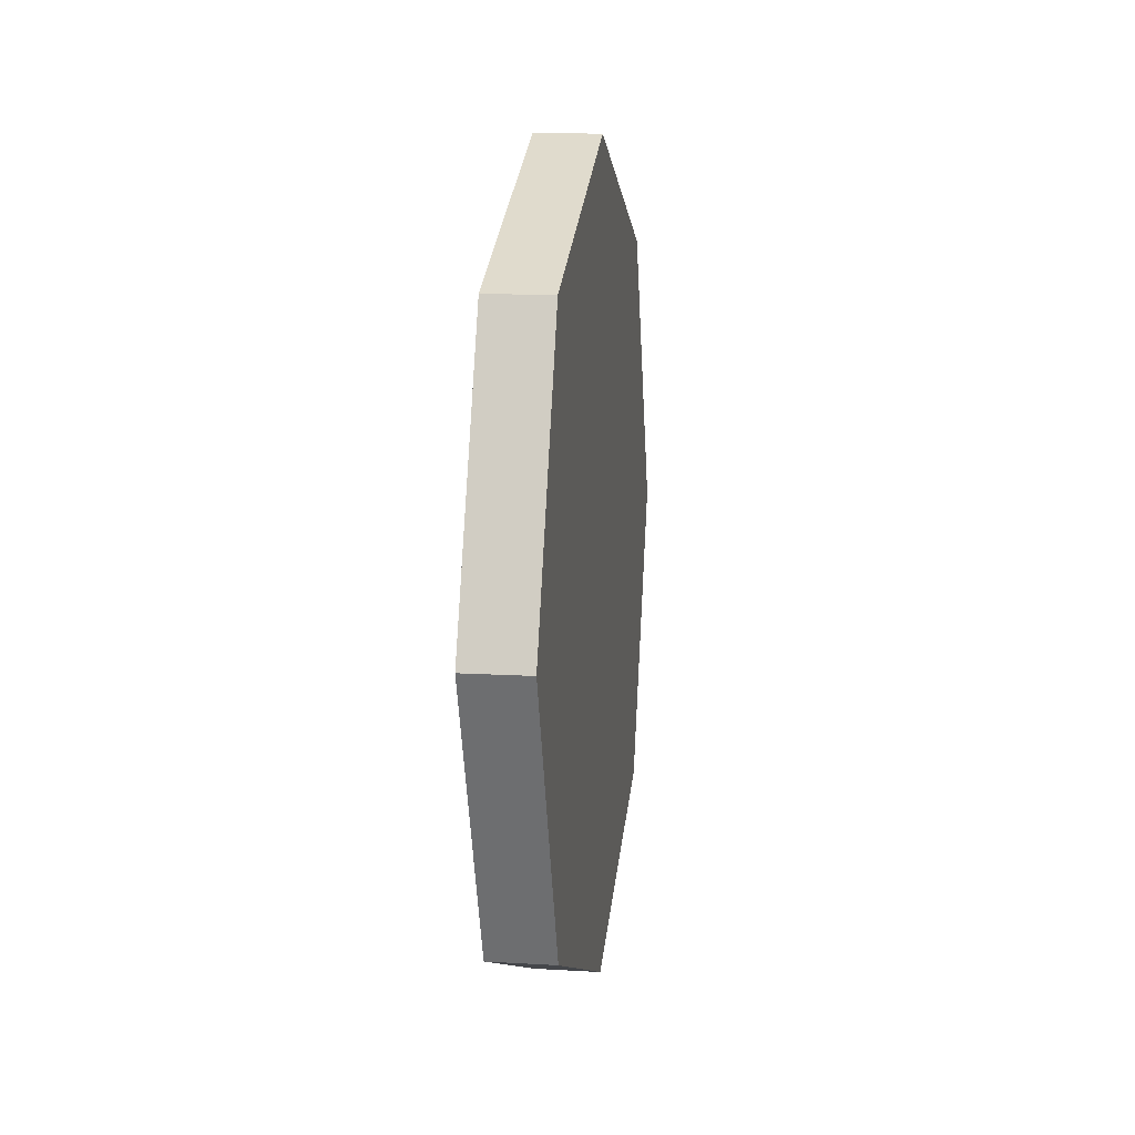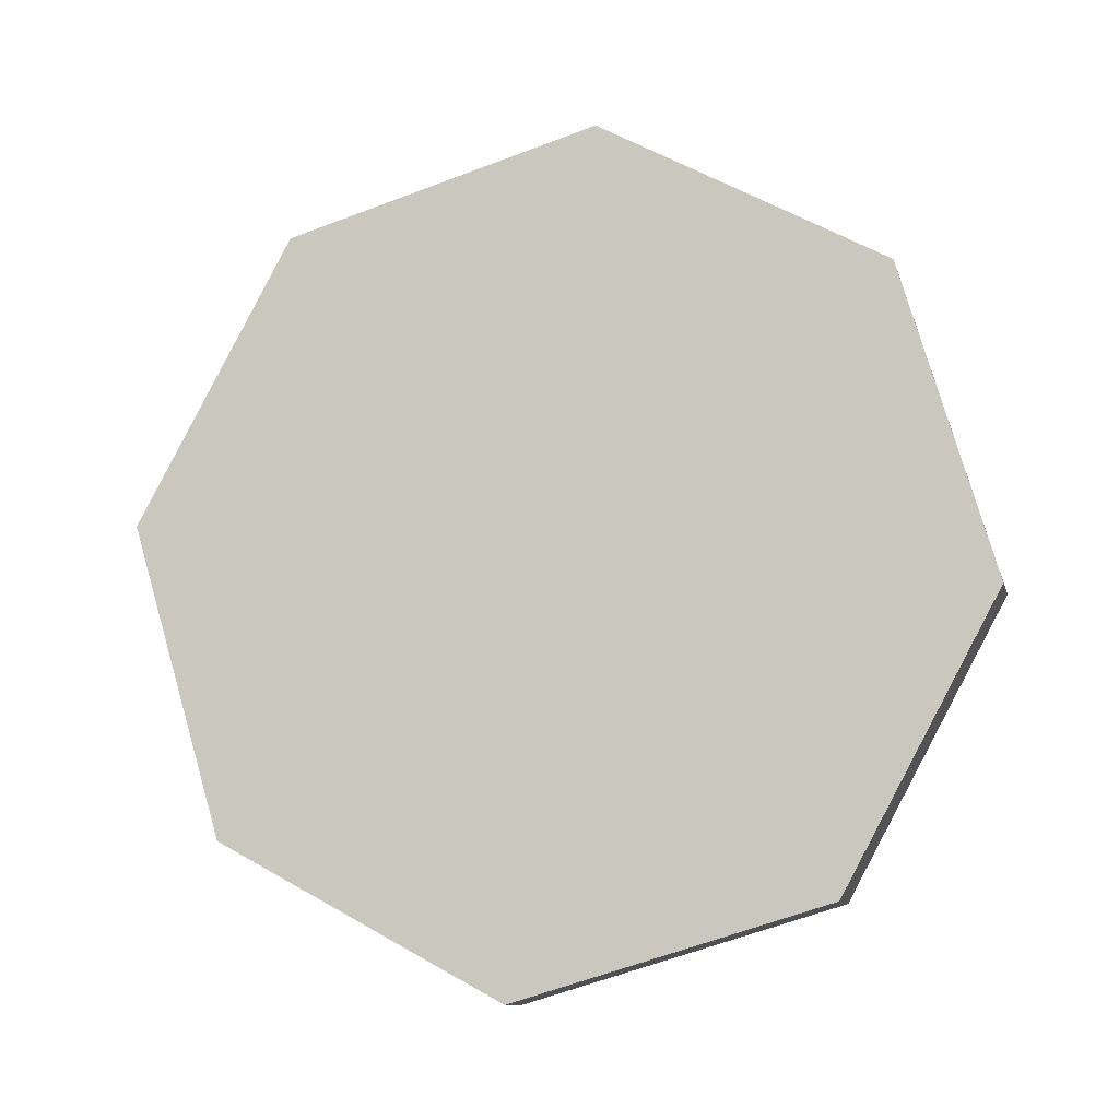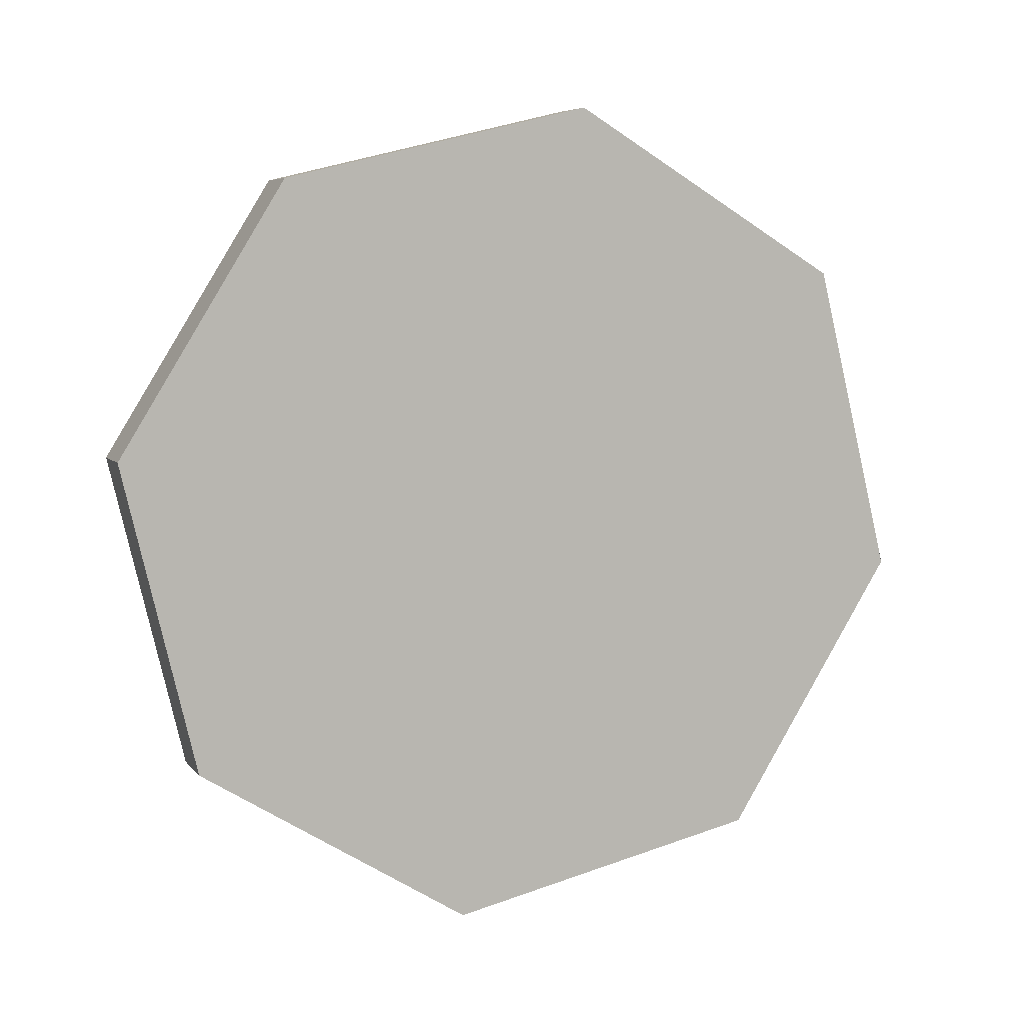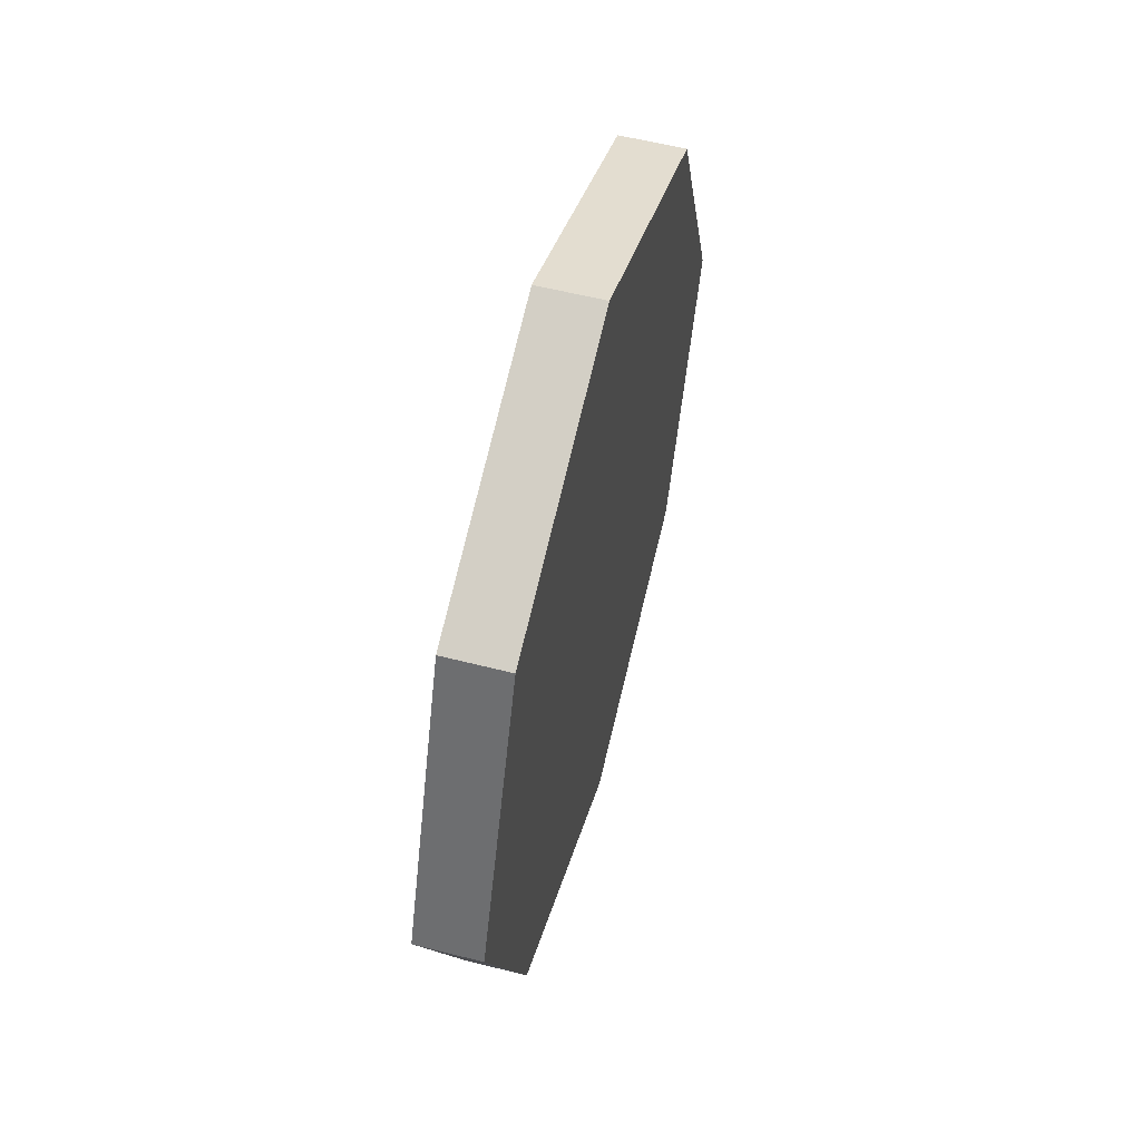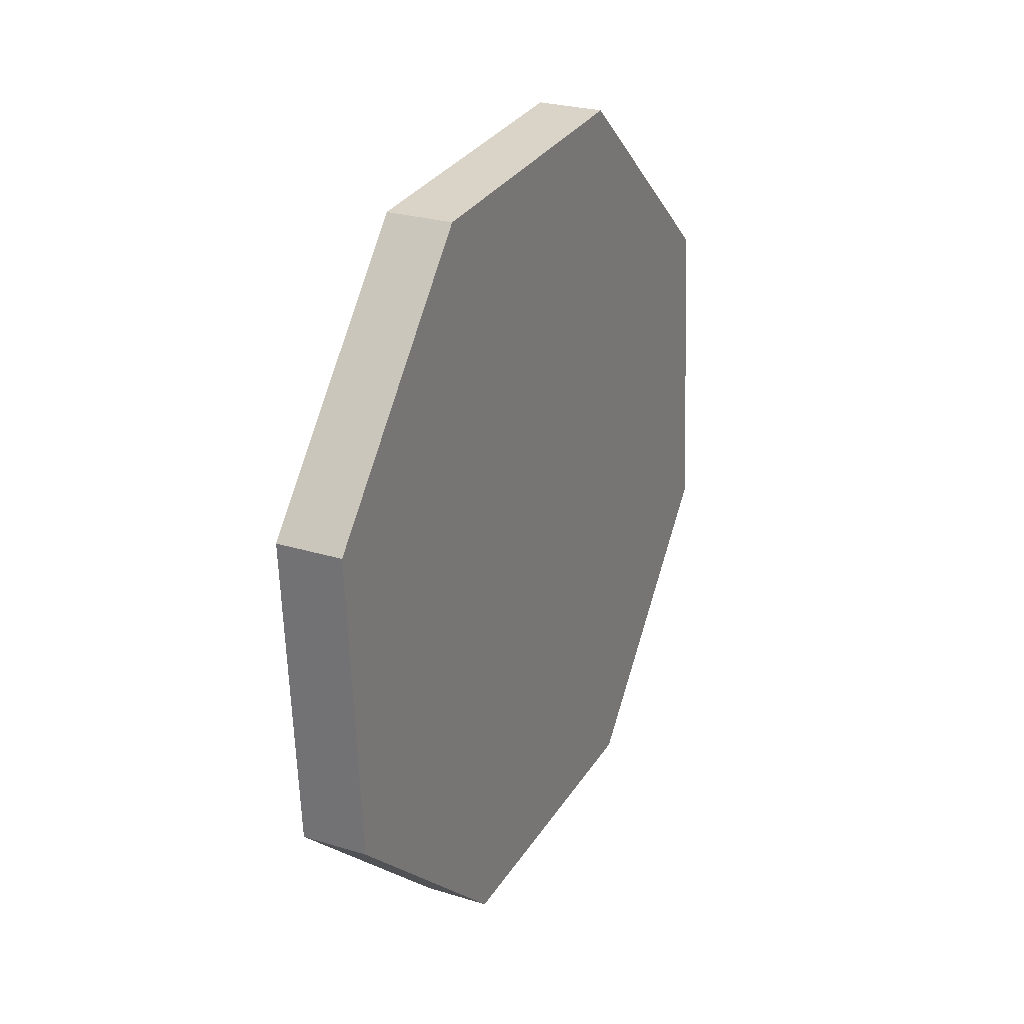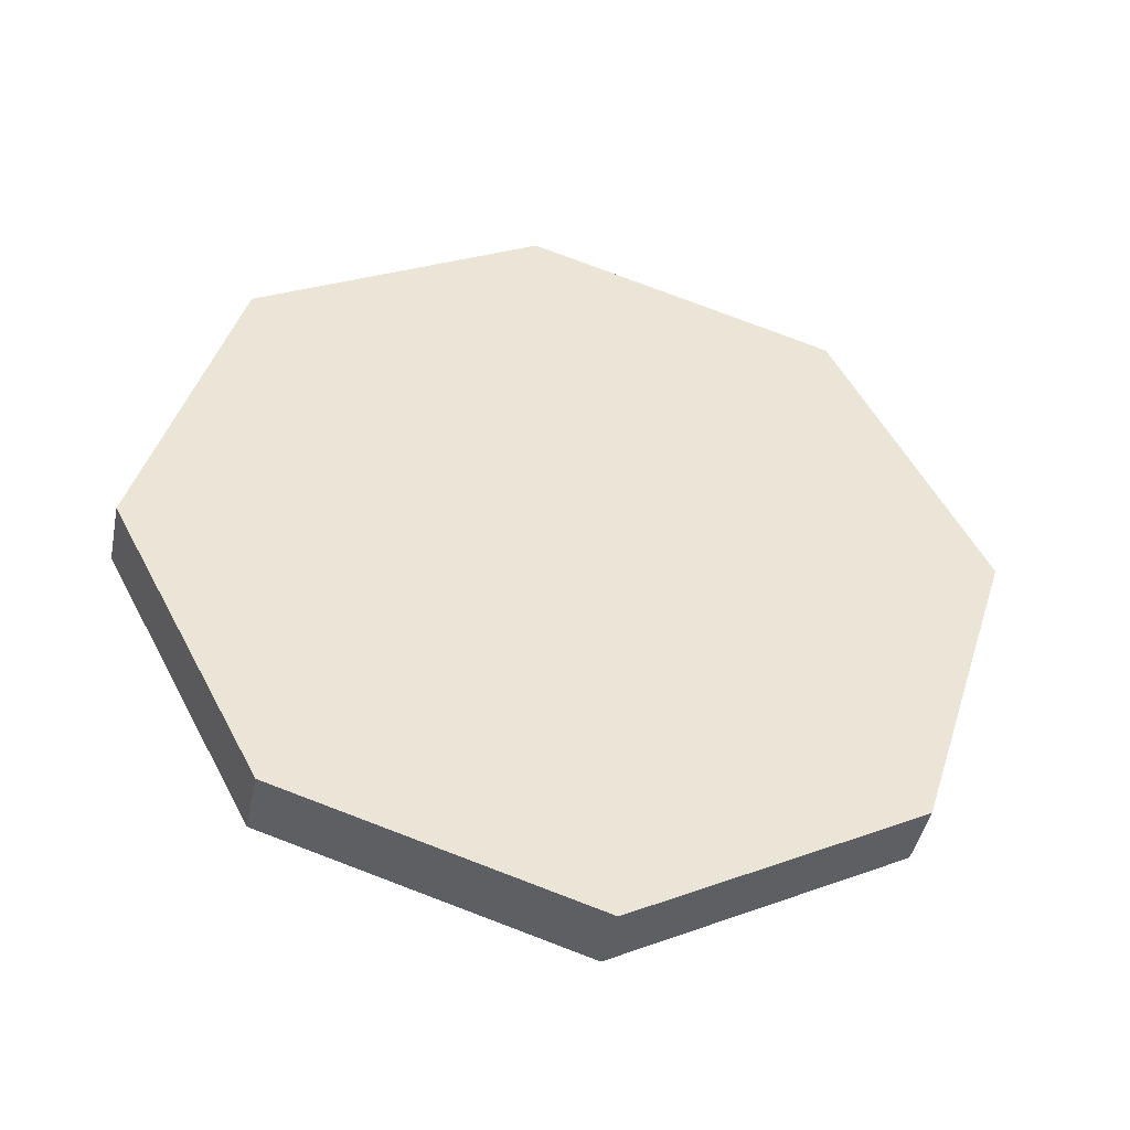
<metadata>
{"format":"obj","ext":"obj","renderer":"f3d","projection":"perspective","resolution":1024,"background":"white","views":[{"elev":12.1,"azim":164.0,"up":"+Y"},{"elev":14.7,"azim":104.4,"up":"+Z"},{"elev":-19.4,"azim":-111.3,"up":"+Z"},{"elev":56.6,"azim":-9.0,"up":"+Y"},{"elev":-40.3,"azim":-168.5,"up":"+Z"},{"elev":-18.4,"azim":77.5,"up":"+Z"}]}
</metadata>
<code>
o compass_body
v 0.07308 0 0.03254
v 0.4798 0 -0.881
v 0.3607 0.7071 -0.6134
v 0.07308 1 0.03254
v -0.2145 0.7071 0.6785
v -0.3337 0 0.9461
v -0.2145 -0.7071 0.6785
v 0.07308 -1 0.03254
v 0.3607 -0.7071 -0.6134
v -0.07308 -0 -0.03254
v 0.3337 -0 -0.9461
v 0.2145 0.7071 -0.6785
v -0.07308 1 -0.03254
v -0.3607 0.7071 0.6134
v -0.4798 -0 0.881
v -0.3607 -0.7071 0.6134
v -0.07308 -1 -0.03254
v 0.2145 -0.7071 -0.6785
f 1 2 3
f 1 3 4
f 1 4 5
f 1 5 6
f 1 6 7
f 1 7 8
f 1 8 9
f 1 9 2
f 10 12 11
f 10 13 12
f 10 14 13
f 10 15 14
f 10 16 15
f 10 17 16
f 10 18 17
f 10 11 18
f 2 10 11
f 2 1 10
f 3 11 12
f 3 2 11
f 4 12 13
f 4 3 12
f 5 13 14
f 5 4 13
f 6 14 15
f 6 5 14
f 7 15 16
f 7 6 15
f 8 16 17
f 8 7 16
f 9 17 18
f 9 8 17
f 2 18 9
f 2 11 18
o compass_needle
v 0.1096 -0.05471 0.04881
v 0.1096 0.6443 0.04881
v 0.1643 -0.2698 -0.07399
v 0.05495 -0.2698 0.1716
f 19 20 21
f 19 22 20

</code>
